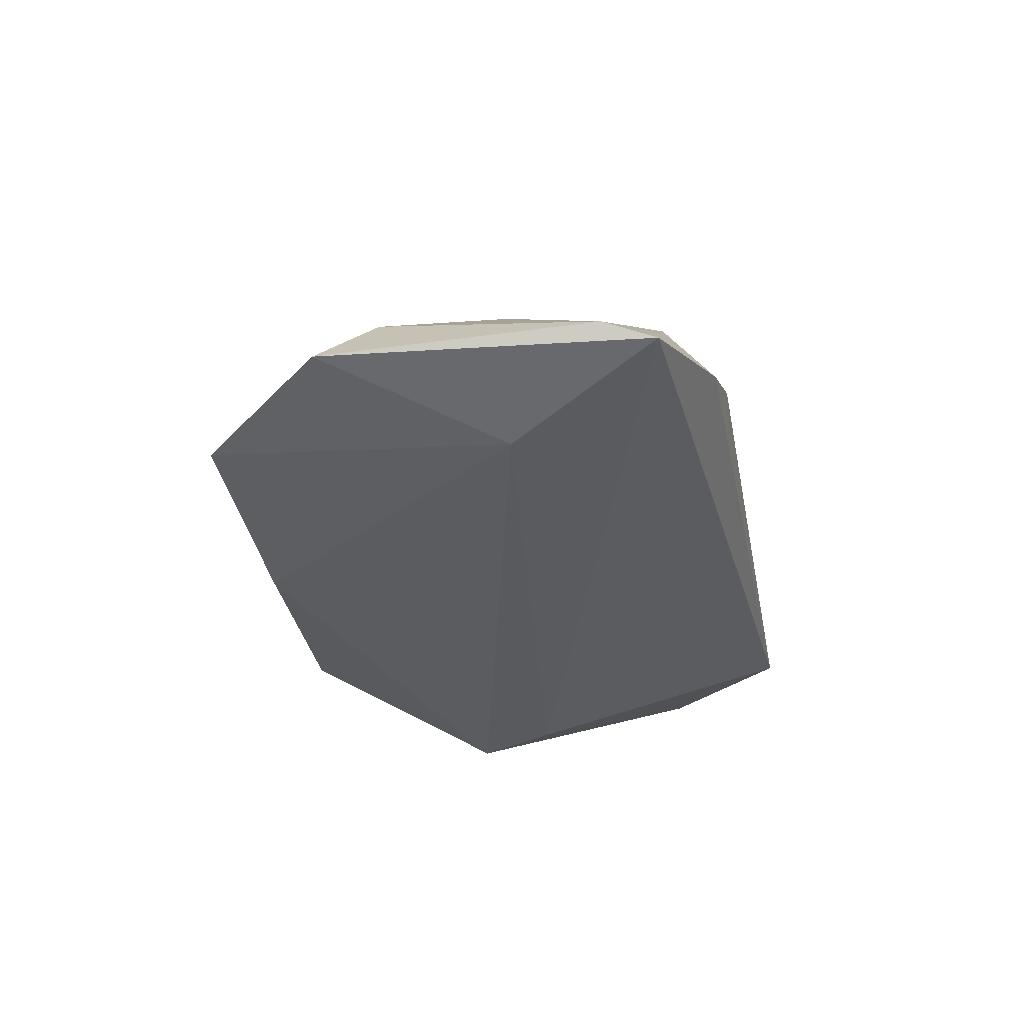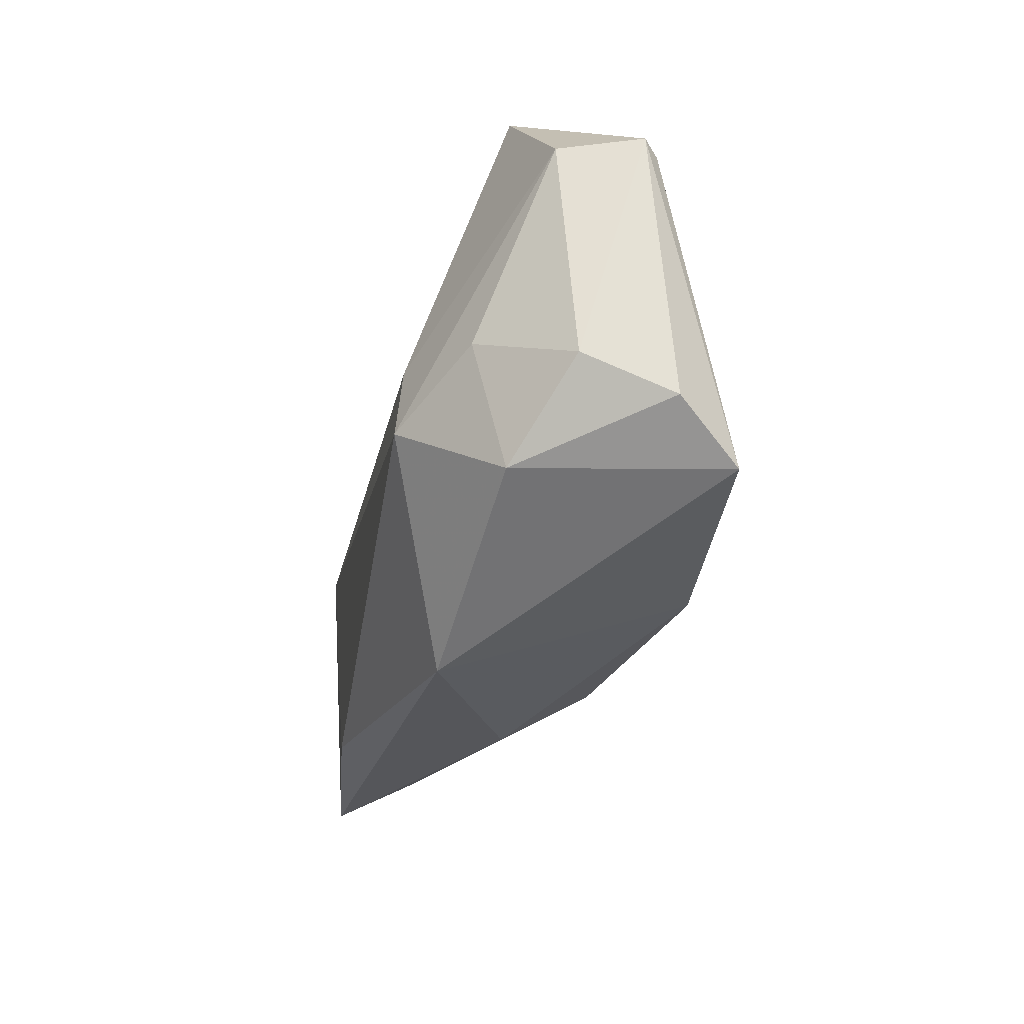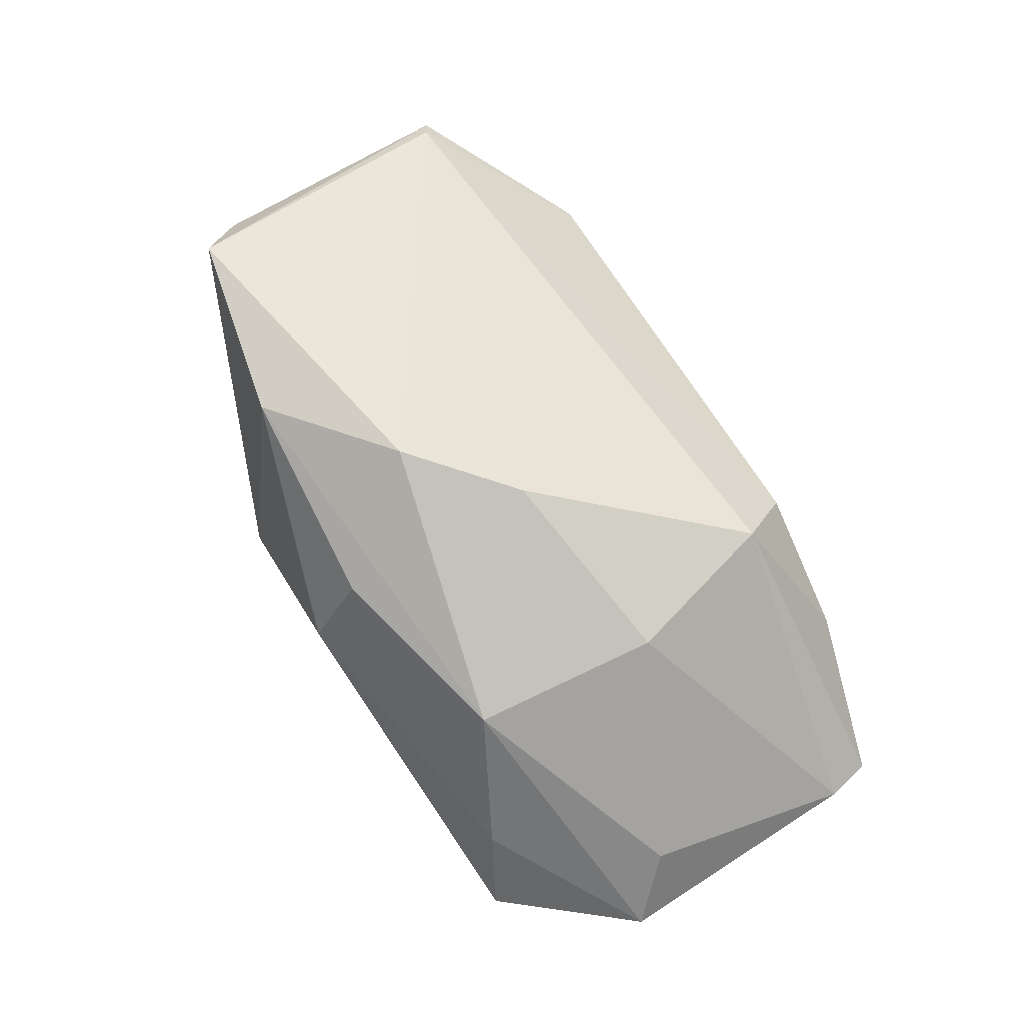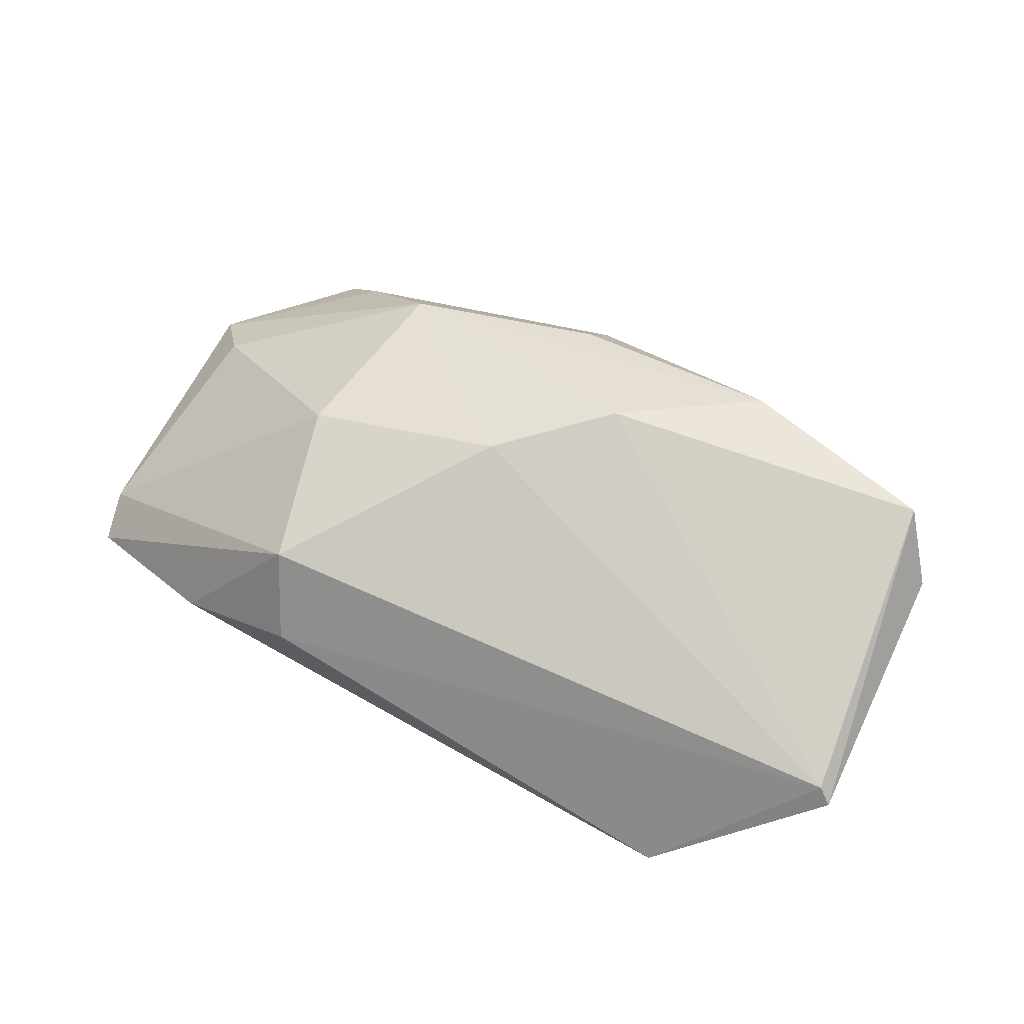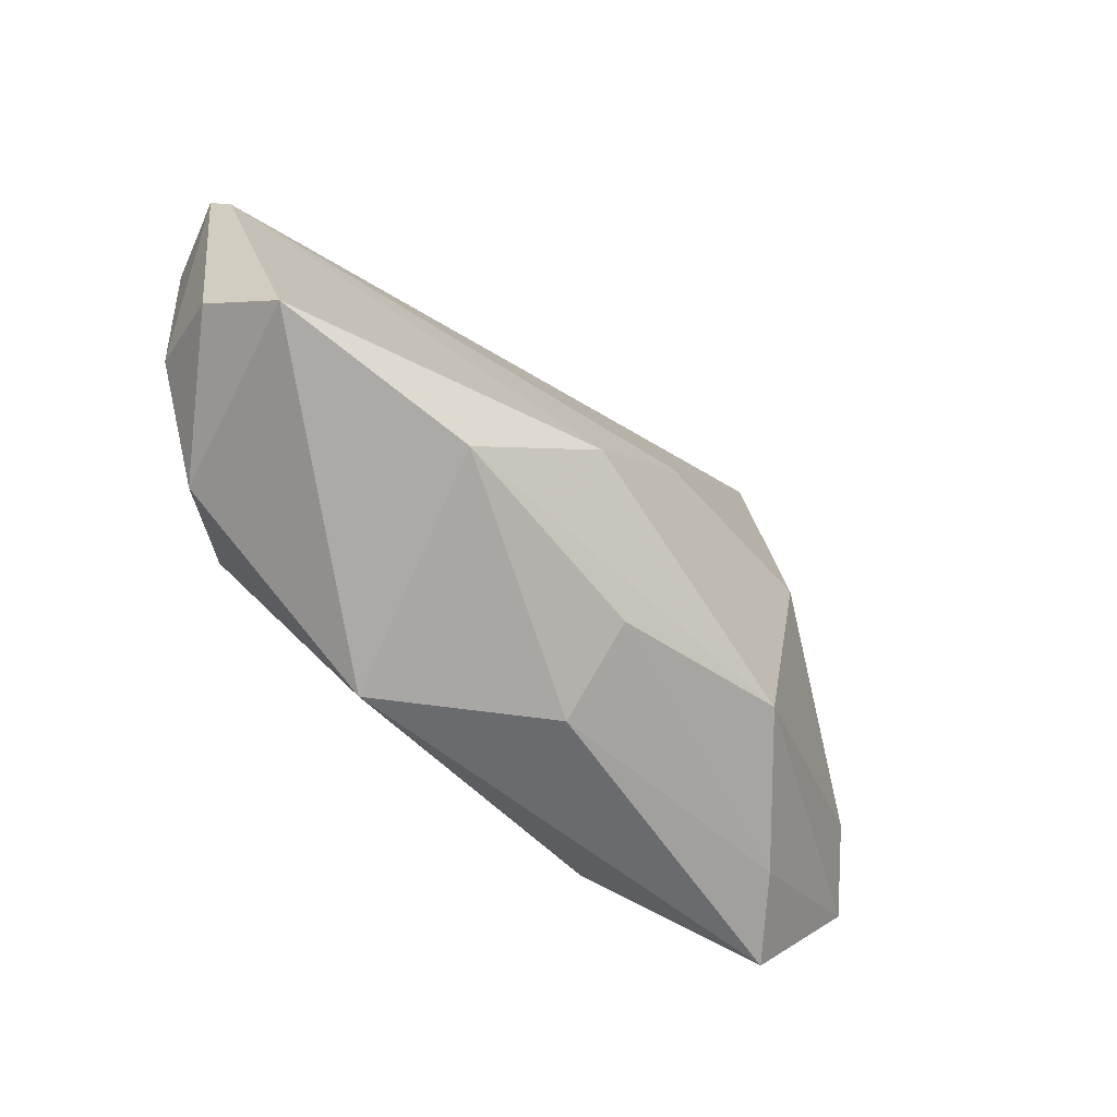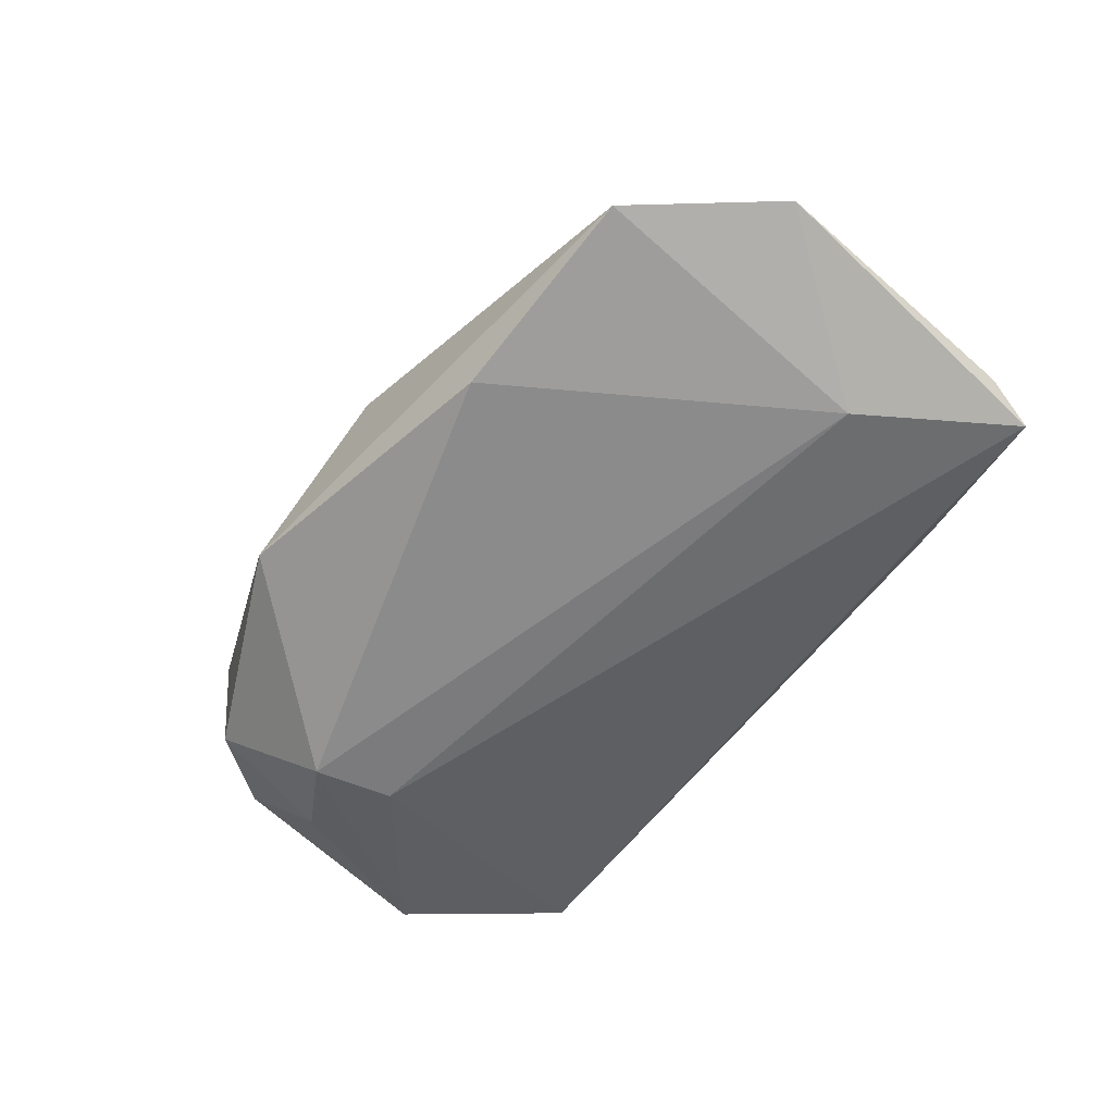
<metadata>
{"format":"obj","ext":"obj","renderer":"f3d","projection":"perspective","resolution":1024,"background":"white","views":[{"elev":-33.8,"azim":101.4,"up":"+Z"},{"elev":-29.1,"azim":-100.0,"up":"+Y"},{"elev":72.2,"azim":60.5,"up":"+Z"},{"elev":67.1,"azim":-150.6,"up":"+Z"},{"elev":-59.5,"azim":-37.8,"up":"+Y"},{"elev":-63.9,"azim":51.2,"up":"+Z"}]}
</metadata>
<code>
v 0.005588 0.0005224 0.02208
v 0.03799 0.03422 -0.004318
v -0.03399 -0.01056 -0.0176
v -0.04934 -0.02044 0.02002
v 0.05568 -0.005147 -0.003967
v -0.007208 -0.01169 0.02366
v -0.05486 0.01816 -0.001791
v -0.0317 -0.0004737 -0.01645
v 0.04848 -0.02822 -0.015
v 0.05997 0.02286 -0.01115
v -0.05497 -0.01477 0.01195
v -0.0573 0.0192 0.008559
v 0.004248 -0.03265 0.001945
v -0.05378 -0.009579 0.0007997
v 0.02078 0.03452 0.005921
v 0.02892 -0.01887 0.01166
v 0.04694 0.009609 -0.0176
v 0.05842 0.0293 -0.01339
v -0.0236 -0.025 0.02038
v 0.02492 0.02659 0.01486
v -0.04528 -0.004243 -0.0101
v -0.03886 0.03452 -0.004516
v 0.06178 -0.01137 -0.01241
v 0.003927 -0.02588 0.01343
v 0.03129 0.005719 0.01535
v 0.04167 -0.02488 -0.00481
v -0.05534 0.01812 0.0104
v -0.01675 -0.03314 -0.009584
v -0.04437 -0.02001 -0.005854
v 0.02176 -0.02815 -0.0176
f 11 12 14
f 4 12 11
f 9 17 23
f 9 13 28
f 30 17 9
f 3 17 30
f 9 28 30
f 30 28 3
f 8 17 3
f 3 21 7
f 7 8 3
f 22 8 7
f 12 22 7
f 14 12 7
f 7 21 14
f 10 23 18
f 18 23 17
f 17 8 18
f 18 8 22
f 26 13 9
f 9 23 26
f 26 23 16
f 4 28 19
f 19 28 13
f 2 18 22
f 16 23 5
f 5 23 10
f 4 11 29
f 29 28 4
f 29 11 14
f 3 28 29
f 14 21 29
f 29 21 3
f 16 19 24
f 24 19 13
f 24 26 16
f 13 26 24
f 10 18 20
f 18 2 20
f 6 19 16
f 4 19 6
f 15 2 22
f 15 20 2
f 16 5 25
f 10 20 25
f 25 5 10
f 20 15 27
f 27 12 4
f 4 6 27
f 27 22 12
f 27 15 22
f 1 25 20
f 20 27 1
f 1 27 6
f 1 6 16
f 16 25 1

</code>
